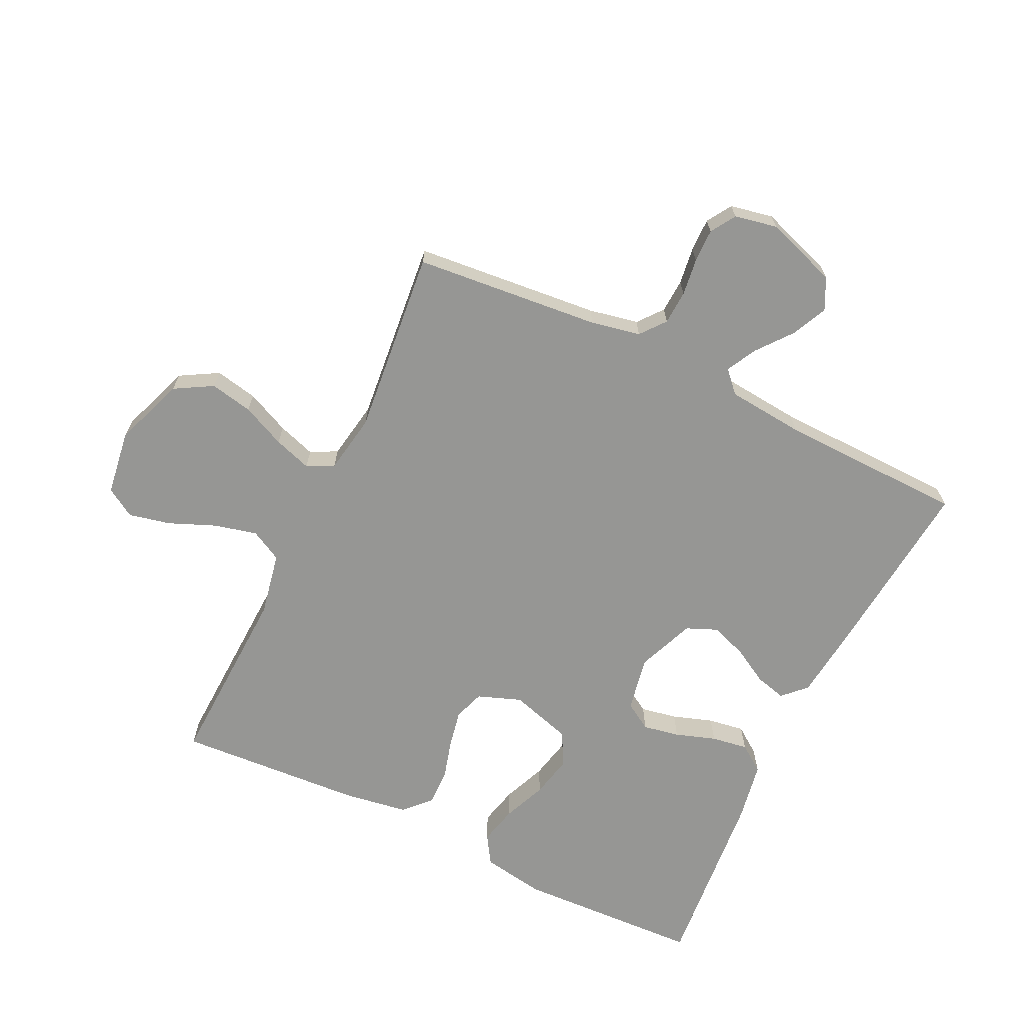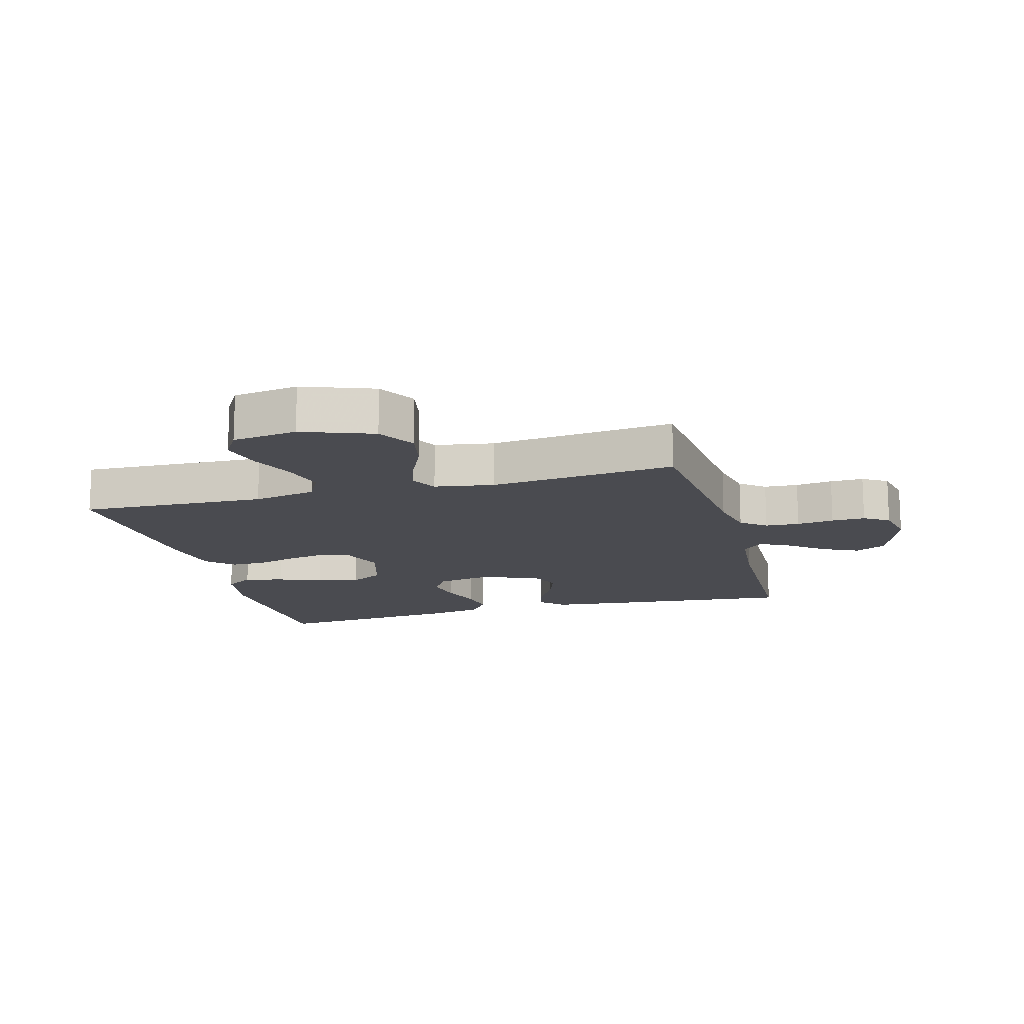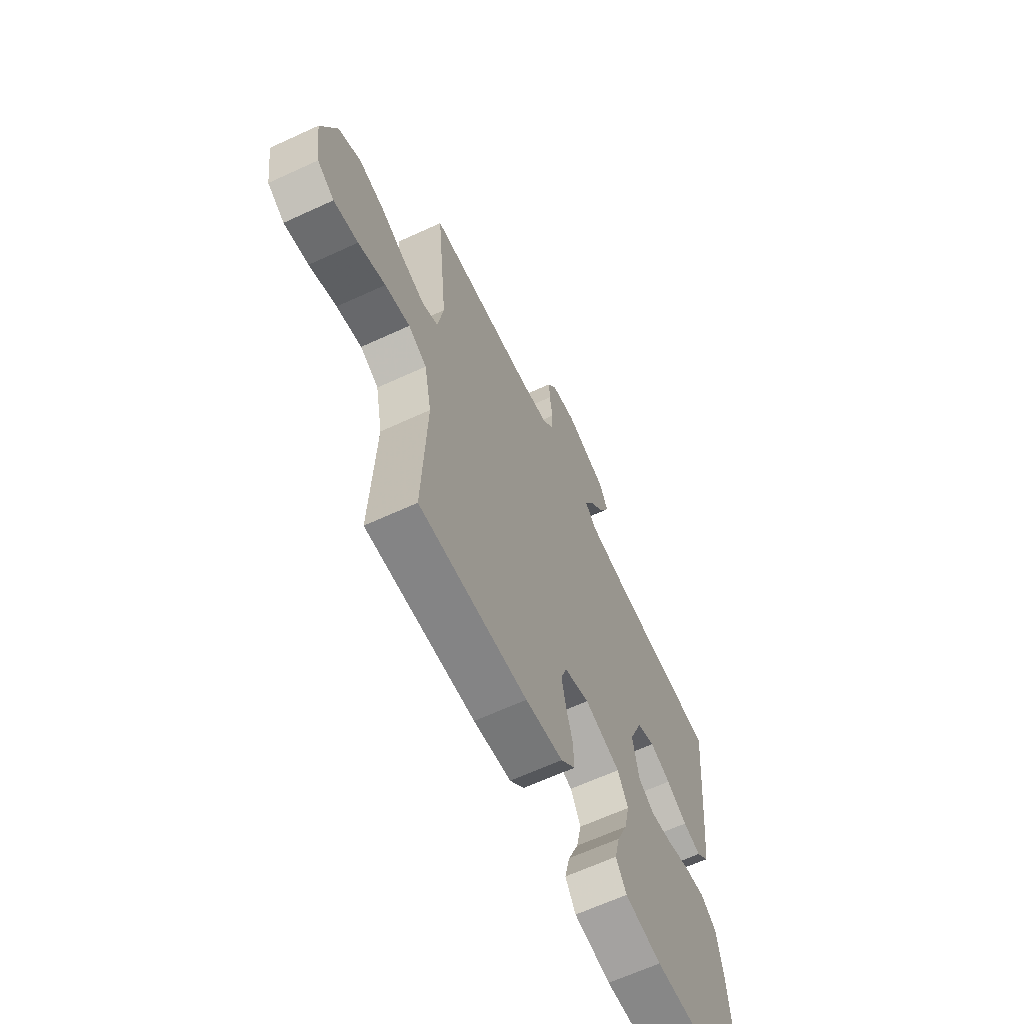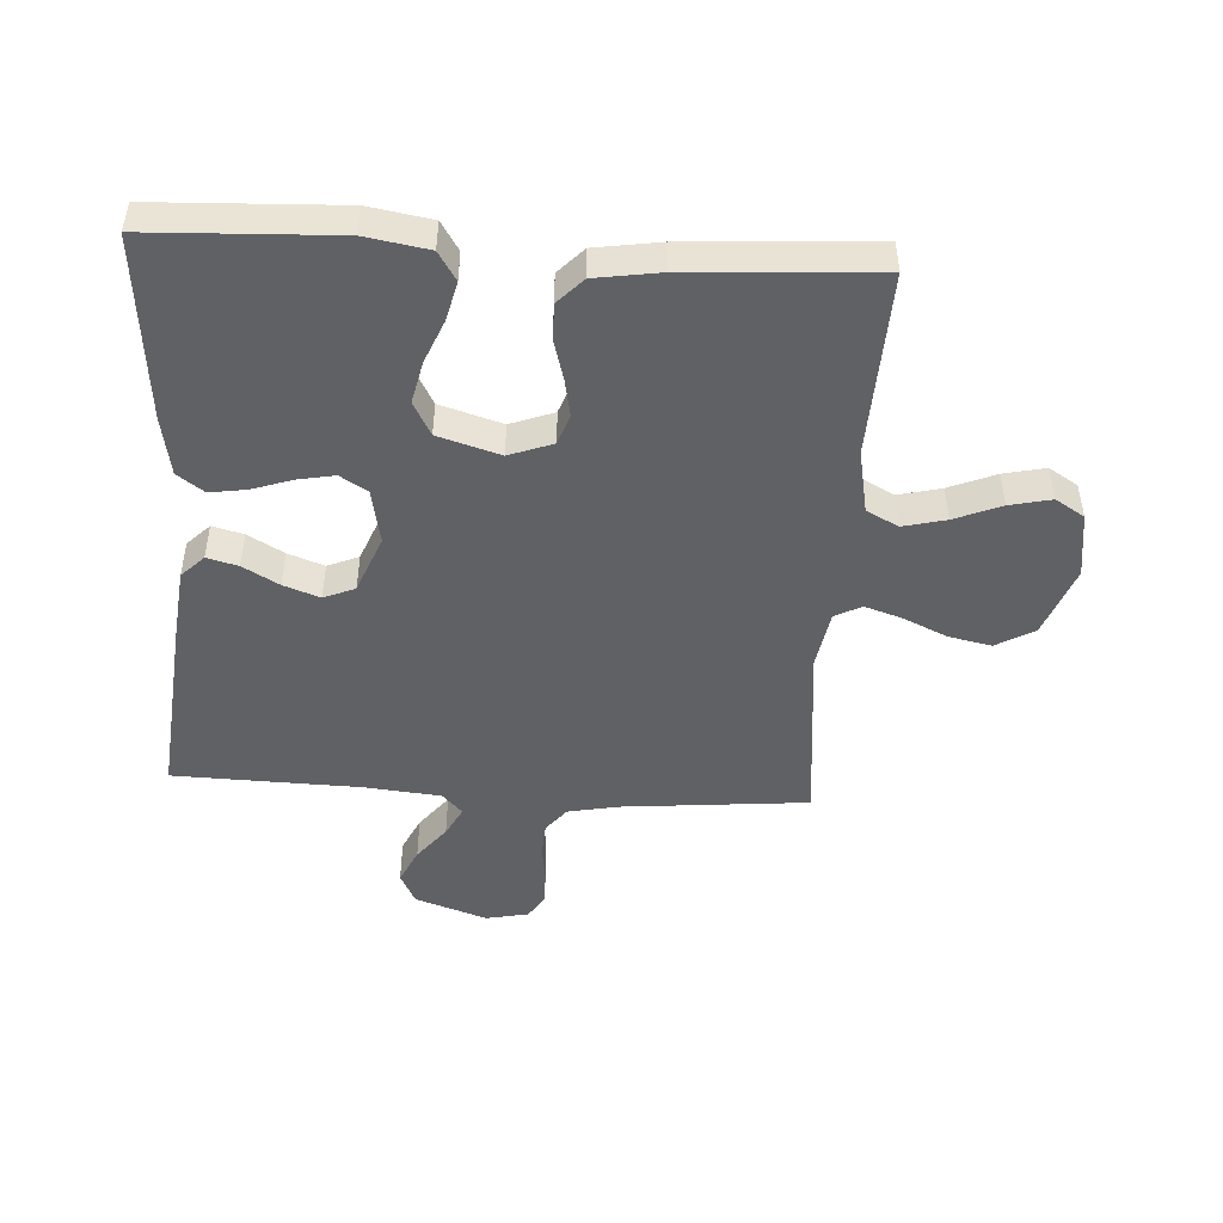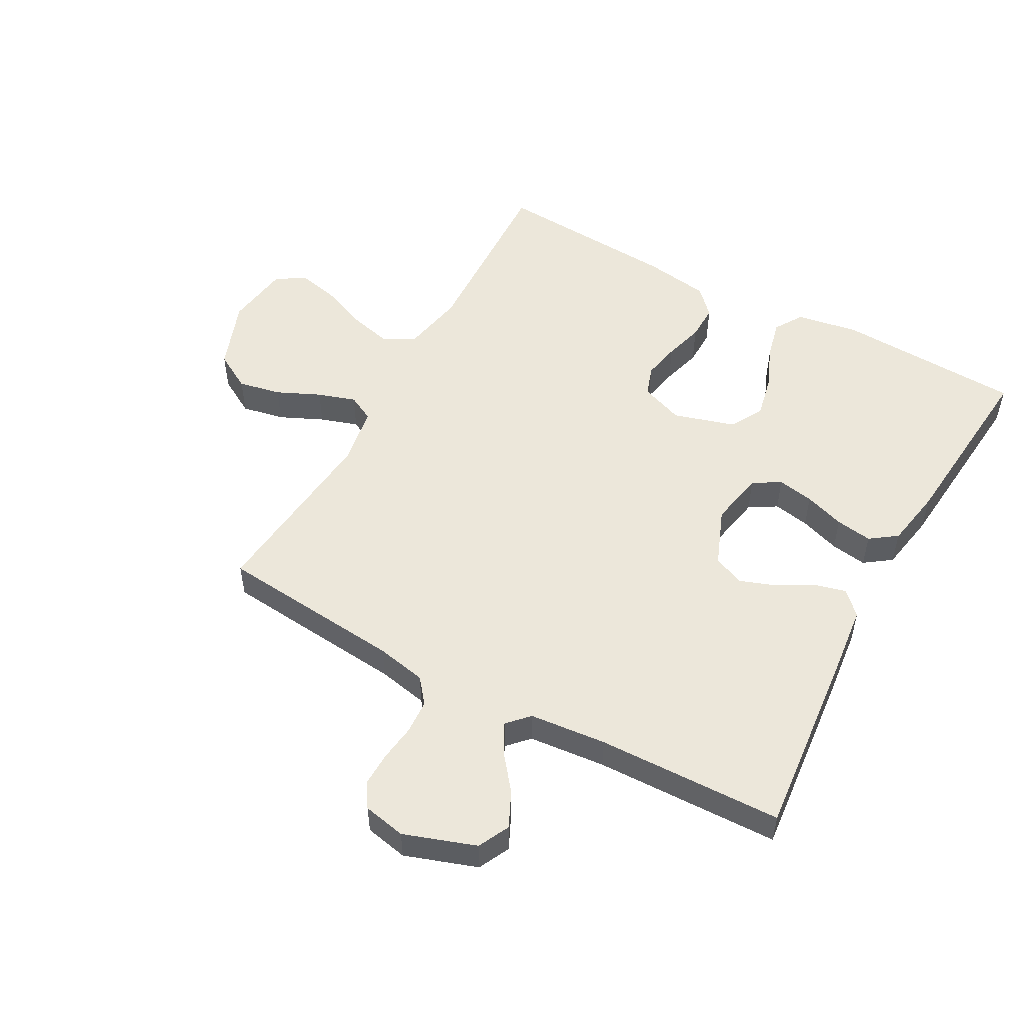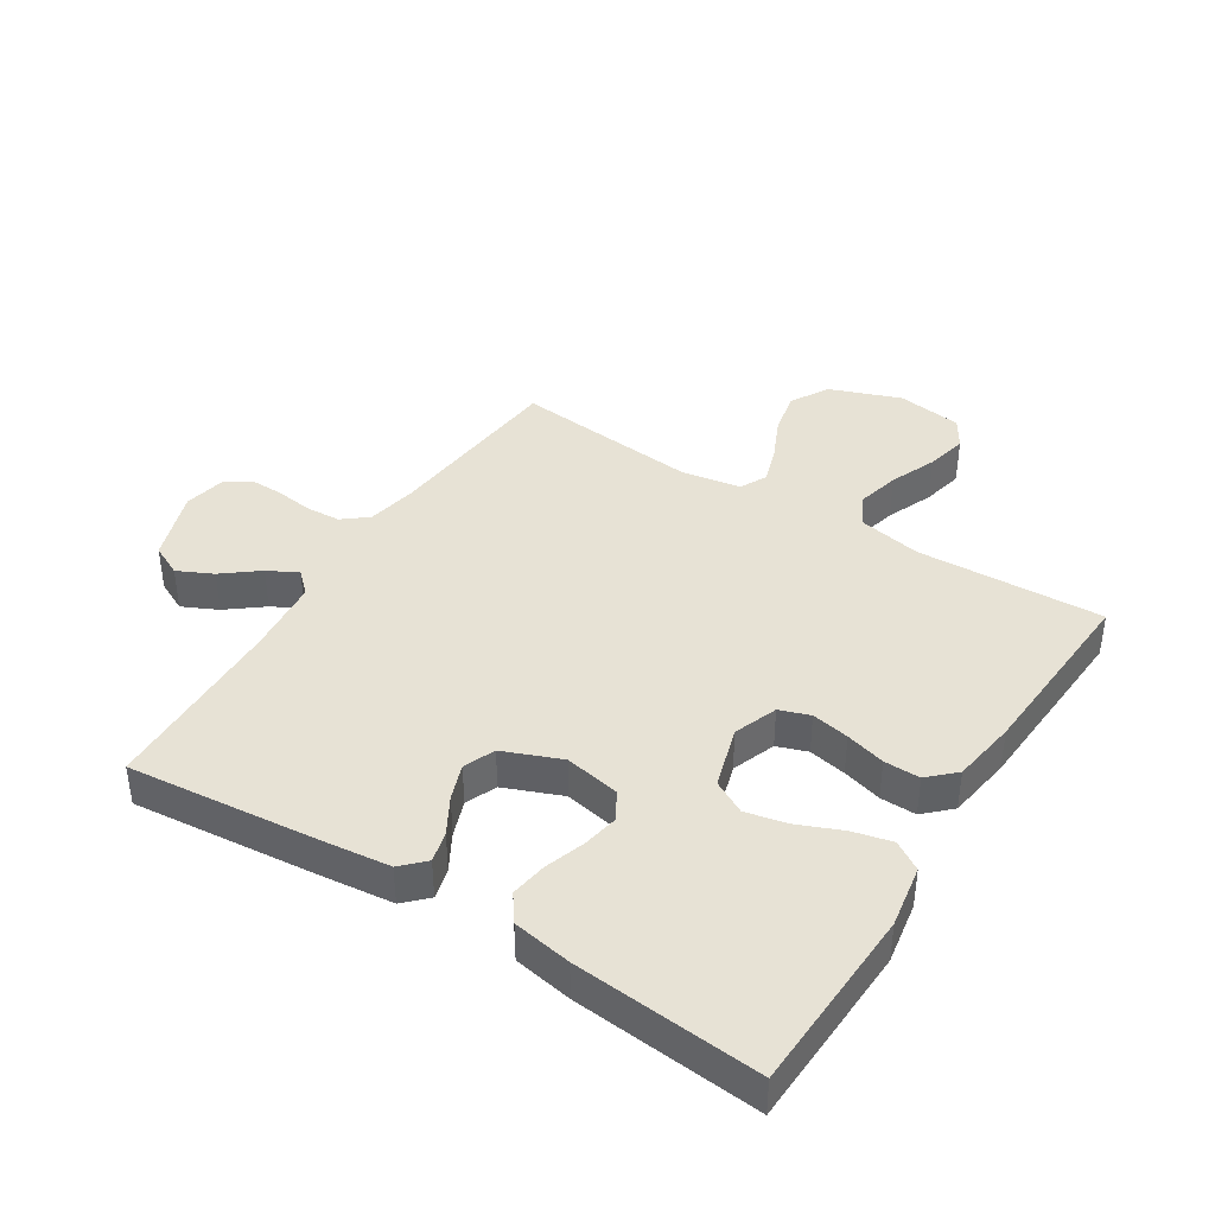
<metadata>
{"format":"obj","ext":"obj","renderer":"f3d","projection":"perspective","resolution":1024,"background":"white","views":[{"elev":-67.7,"azim":-25.7,"up":"+Y"},{"elev":-14.6,"azim":-74.6,"up":"+Y"},{"elev":-64.7,"azim":-65.1,"up":"+Z"},{"elev":-47.7,"azim":176.5,"up":"+Y"},{"elev":52.3,"azim":28.8,"up":"+Y"},{"elev":40.3,"azim":122.2,"up":"+Y"}]}
</metadata>
<code>
v 0.5 0.07 0.5
v 0.471 0.07 0.2
v 0.458 0.07 0.083
v 0.422 0.07 0.047
v 0.372 0.07 0.06
v 0.314 0.07 0.093
v 0.256 0.07 0.114
v 0.206 0.07 0.093
v 0.169 0.07 0
v 0.186 0.07 -0.089
v 0.23 0.07 -0.116
v 0.289 0.07 -0.105
v 0.354 0.07 -0.083
v 0.413 0.07 -0.074
v 0.456 0.07 -0.105
v 0.473 0.07 -0.2
v 0.5 0.07 -0.5
v 0.2 0.07 -0.513
v 0.099 0.07 -0.496
v 0.07 0.07 -0.45
v 0.085 0.07 -0.387
v 0.114 0.07 -0.317
v 0.129 0.07 -0.249
v 0.1 0.07 -0.195
v 0 0.07 -0.165
v -0.07 0.07 -0.191
v -0.087 0.07 -0.24
v -0.075 0.07 -0.301
v -0.057 0.07 -0.365
v -0.056 0.07 -0.423
v -0.096 0.07 -0.465
v -0.2 0.07 -0.481
v -0.5 0.07 -0.5
v -0.488 0.07 -0.2
v -0.508 0.07 -0.098
v -0.559 0.07 -0.071
v -0.628 0.07 -0.088
v -0.703 0.07 -0.119
v -0.77 0.07 -0.134
v -0.817 0.07 -0.105
v -0.832 0.07 0
v -0.79 0.07 0.114
v -0.729 0.07 0.149
v -0.66 0.07 0.135
v -0.59 0.07 0.103
v -0.529 0.07 0.083
v -0.486 0.07 0.105
v -0.47 0.07 0.2
v -0.5 0.07 0.5
v -0.2 0.07 0.528
v -0.12 0.07 0.544
v -0.088 0.07 0.584
v -0.085 0.07 0.639
v -0.093 0.07 0.699
v -0.094 0.07 0.753
v -0.069 0.07 0.793
v 0 0.07 0.807
v 0.116 0.07 0.767
v 0.141 0.07 0.716
v 0.114 0.07 0.659
v 0.069 0.07 0.602
v 0.044 0.07 0.554
v 0.076 0.07 0.52
v 0.2 0.07 0.508
v 0.5 0 0.5
v 0.471 0 0.2
v 0.458 0 0.083
v 0.422 0 0.047
v 0.372 0 0.06
v 0.314 0 0.093
v 0.256 0 0.114
v 0.206 0 0.093
v 0.169 0 0
v 0.186 0 -0.089
v 0.23 0 -0.116
v 0.289 0 -0.105
v 0.354 0 -0.083
v 0.413 0 -0.074
v 0.456 0 -0.105
v 0.473 0 -0.2
v 0.5 0 -0.5
v 0.2 0 -0.513
v 0.099 0 -0.496
v 0.07 0 -0.45
v 0.085 0 -0.387
v 0.114 0 -0.317
v 0.129 0 -0.249
v 0.1 0 -0.195
v 0 0 -0.165
v -0.07 0 -0.191
v -0.087 0 -0.24
v -0.075 0 -0.301
v -0.057 0 -0.365
v -0.056 0 -0.423
v -0.096 0 -0.465
v -0.2 0 -0.481
v -0.5 0 -0.5
v -0.488 0 -0.2
v -0.508 0 -0.098
v -0.559 0 -0.071
v -0.628 0 -0.088
v -0.703 0 -0.119
v -0.77 0 -0.134
v -0.817 0 -0.105
v -0.832 0 0
v -0.79 0 0.114
v -0.729 0 0.149
v -0.66 0 0.135
v -0.59 0 0.103
v -0.529 0 0.083
v -0.486 0 0.105
v -0.47 0 0.2
v -0.5 0 0.5
v -0.2 0 0.528
v -0.12 0 0.544
v -0.088 0 0.584
v -0.085 0 0.639
v -0.093 0 0.699
v -0.094 0 0.753
v -0.069 0 0.793
v 0 0 0.807
v 0.116 0 0.767
v 0.141 0 0.716
v 0.114 0 0.659
v 0.069 0 0.602
v 0.044 0 0.554
v 0.076 0 0.52
v 0.2 0 0.508
f 58 59 60 61
f 58 61 62
f 57 58 62
f 56 57 62
f 53 54 55 56
f 52 53 56 62
f 51 52 62 63
f 48 49 50
f 47 48 50 51
f 42 43 44 45
f 42 45 46
f 41 42 46
f 40 41 46
f 37 38 39 40
f 36 37 40 46
f 35 36 46 47
f 31 32 33 34
f 28 29 30 31
f 27 28 31 34
f 26 27 34 35
f 19 20 21 22
f 19 22 23
f 18 19 23
f 17 18 23
f 16 17 23 24
f 12 13 14 15
f 11 12 15 16
f 3 4 5 6
f 3 6 7
f 64 1 2 3
f 63 64 3 7
f 25 26 35 47
f 11 16 24 25
f 10 11 25 47
f 9 10 47 51
f 51 63 7 8
f 8 9 51
f 125 124 123 122
f 126 125 122
f 126 122 121
f 126 121 120
f 120 119 118 117
f 126 120 117 116
f 127 126 116 115
f 114 113 112
f 115 114 112 111
f 109 108 107 106
f 110 109 106
f 110 106 105
f 110 105 104
f 104 103 102 101
f 110 104 101 100
f 111 110 100 99
f 98 97 96 95
f 95 94 93 92
f 98 95 92 91
f 99 98 91 90
f 86 85 84 83
f 87 86 83
f 87 83 82
f 87 82 81
f 88 87 81 80
f 79 78 77 76
f 80 79 76 75
f 70 69 68 67
f 71 70 67
f 67 66 65 128
f 71 67 128 127
f 111 99 90 89
f 89 88 80 75
f 111 89 75 74
f 115 111 74 73
f 72 71 127 115
f 115 73 72
f 1 65 66 2
f 2 66 67 3
f 3 67 68 4
f 4 68 69 5
f 5 69 70 6
f 6 70 71 7
f 7 71 72 8
f 8 72 73 9
f 9 73 74 10
f 10 74 75 11
f 11 75 76 12
f 12 76 77 13
f 13 77 78 14
f 14 78 79 15
f 15 79 80 16
f 16 80 81 17
f 17 81 82 18
f 18 82 83 19
f 19 83 84 20
f 20 84 85 21
f 21 85 86 22
f 22 86 87 23
f 23 87 88 24
f 24 88 89 25
f 25 89 90 26
f 26 90 91 27
f 27 91 92 28
f 28 92 93 29
f 29 93 94 30
f 30 94 95 31
f 31 95 96 32
f 32 96 97 33
f 33 97 98 34
f 34 98 99 35
f 35 99 100 36
f 36 100 101 37
f 37 101 102 38
f 38 102 103 39
f 39 103 104 40
f 40 104 105 41
f 41 105 106 42
f 42 106 107 43
f 43 107 108 44
f 44 108 109 45
f 45 109 110 46
f 46 110 111 47
f 47 111 112 48
f 48 112 113 49
f 49 113 114 50
f 50 114 115 51
f 51 115 116 52
f 52 116 117 53
f 53 117 118 54
f 54 118 119 55
f 55 119 120 56
f 56 120 121 57
f 57 121 122 58
f 58 122 123 59
f 59 123 124 60
f 60 124 125 61
f 61 125 126 62
f 62 126 127 63
f 63 127 128 64
f 64 128 65 1

</code>
